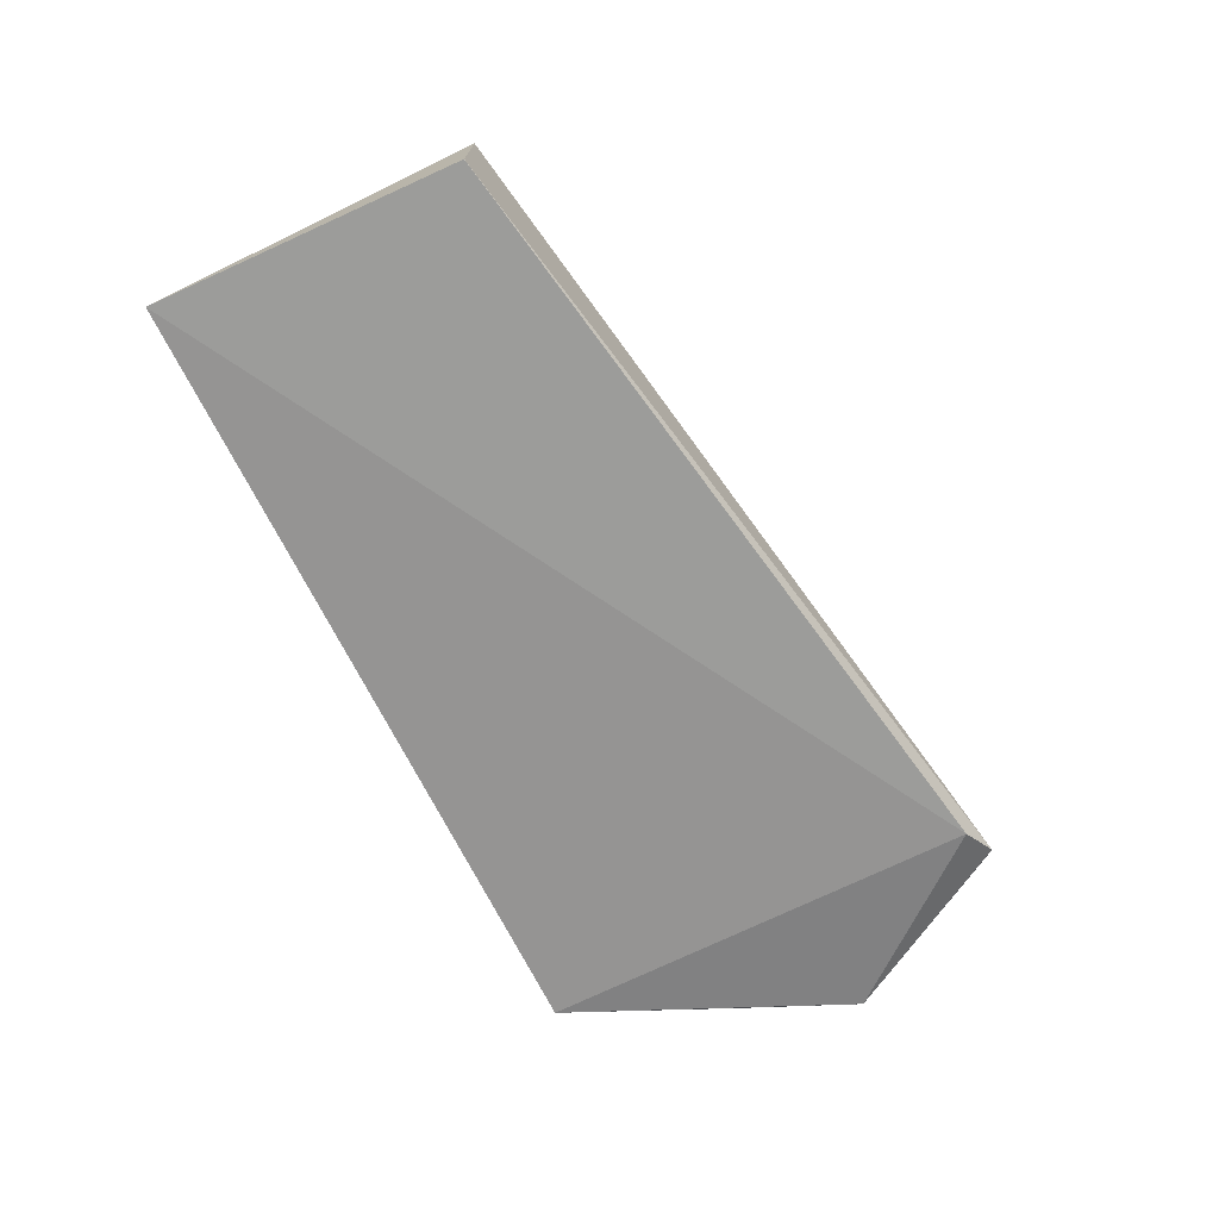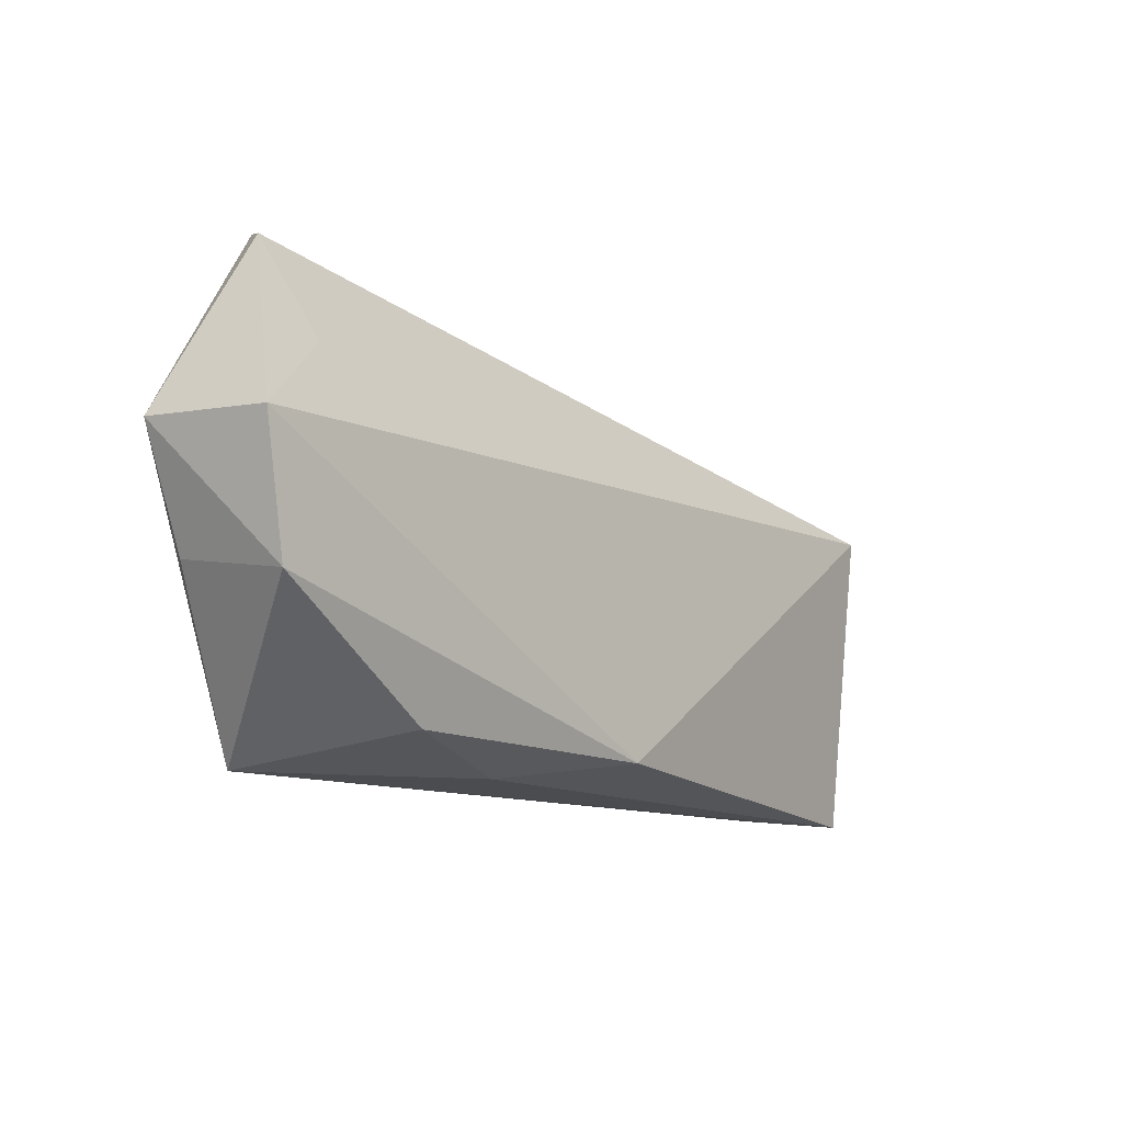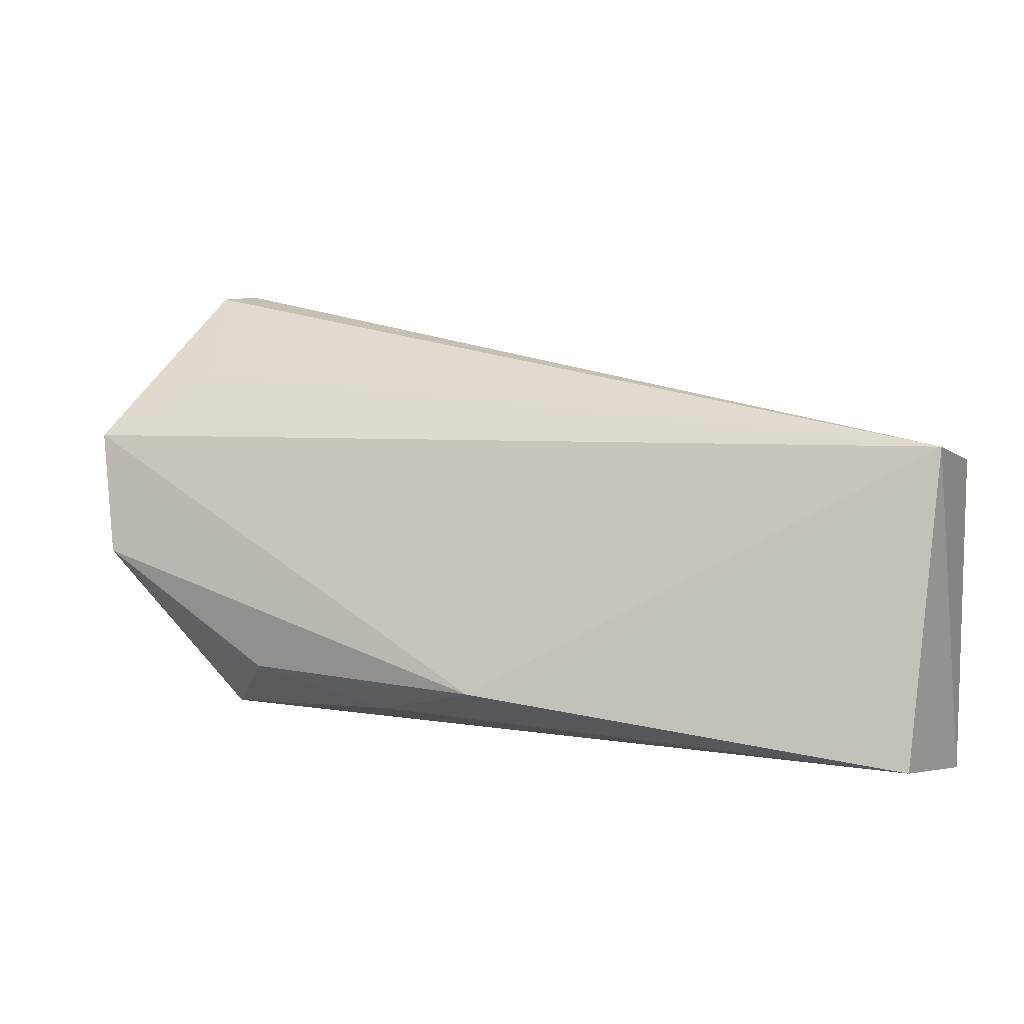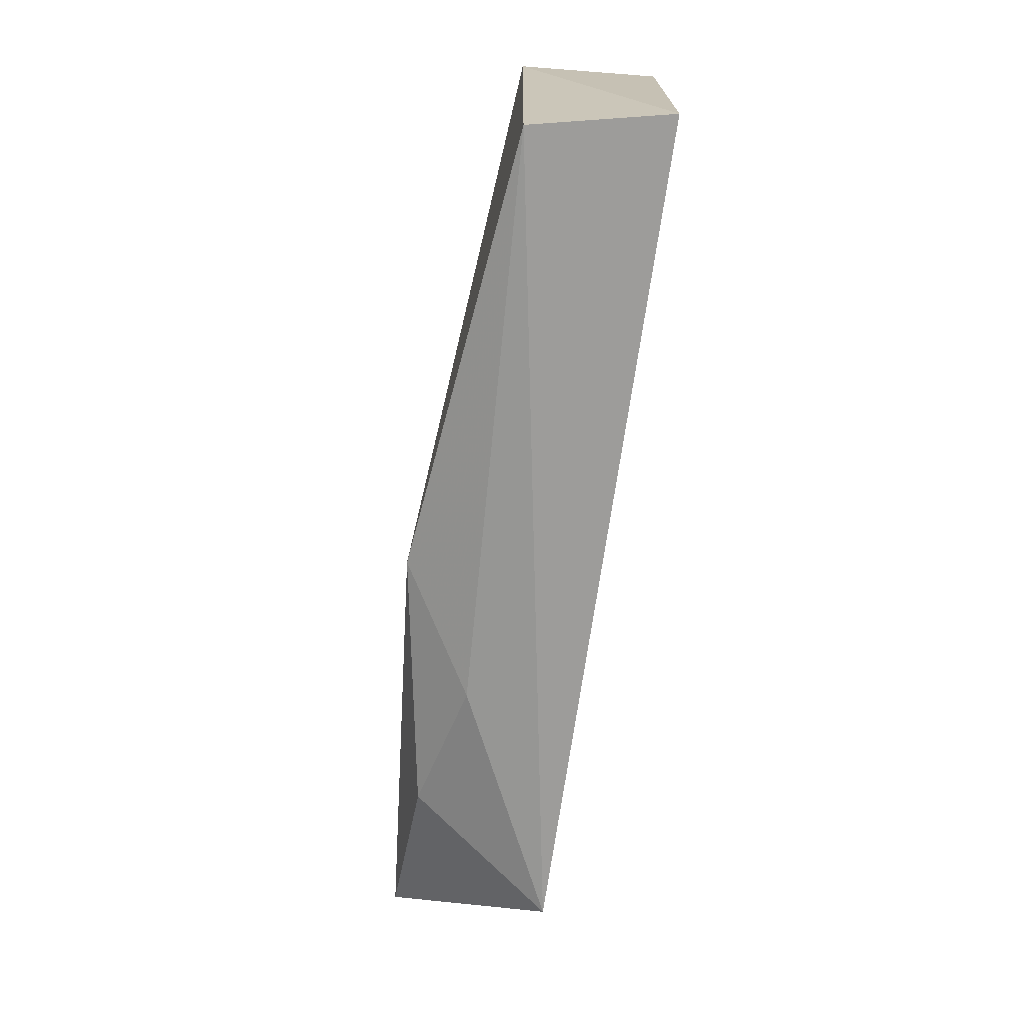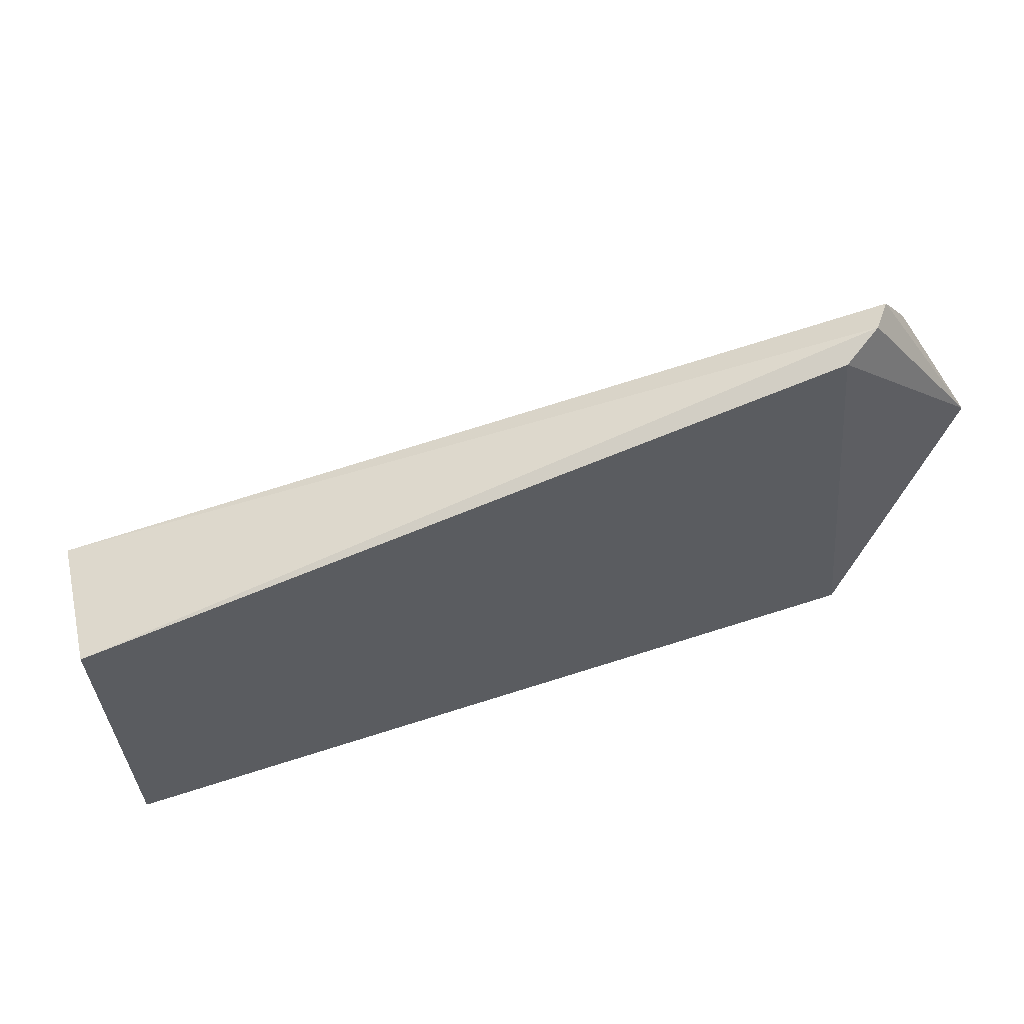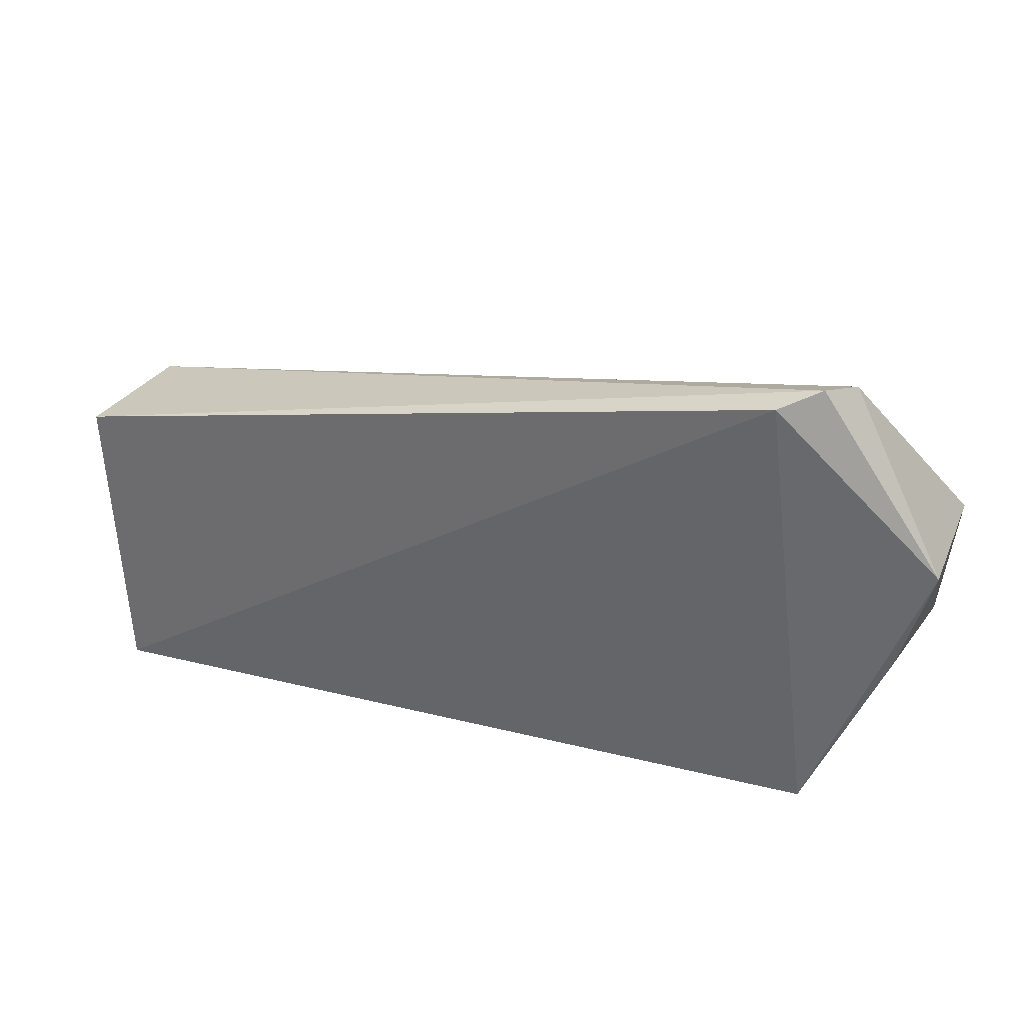
<metadata>
{"format":"obj","ext":"obj","renderer":"f3d","projection":"perspective","resolution":1024,"background":"white","views":[{"elev":-67.8,"azim":-68.8,"up":"+Y"},{"elev":-4.4,"azim":127.4,"up":"+Z"},{"elev":-5.6,"azim":-161.2,"up":"+Z"},{"elev":-75.2,"azim":-98.7,"up":"+Z"},{"elev":54.7,"azim":-17.2,"up":"+Z"},{"elev":33.3,"azim":24.0,"up":"+Z"}]}
</metadata>
<code>
v 0.02922 0.03327 0.05693
v 0.03662 0.03122 0.04463
v 0.03489 0.04133 0.03516
v -0.02828 0.04074 0.01793
v -0.03179 0.03126 0.04105
v 0.02862 0.03046 0.02319
v -0.03105 0.04109 0.04085
v 0.03606 0.04108 0.04465
v 0.02478 0.02942 0.05613
v 0.03415 0.0319 0.03611
v 0.003486 0.04415 0.02348
v -0.03048 0.03093 0.01813
v 0.02824 0.03776 0.0497
v 0.02755 0.03101 0.05742
v 0.01238 0.03855 0.02251
v 0.02201 0.04086 0.02579
f 8 1 2
f 8 2 3
f 9 6 2
f 10 6 3
f 10 3 2
f 10 2 6
f 11 4 7
f 11 8 3
f 11 7 8
f 12 4 6
f 12 7 4
f 12 5 7
f 12 9 5
f 12 6 9
f 13 8 7
f 13 7 1
f 13 1 8
f 14 9 2
f 14 2 1
f 14 1 7
f 14 7 5
f 14 5 9
f 15 6 4
f 15 4 11
f 16 15 11
f 16 11 3
f 16 3 6
f 16 6 15

</code>
